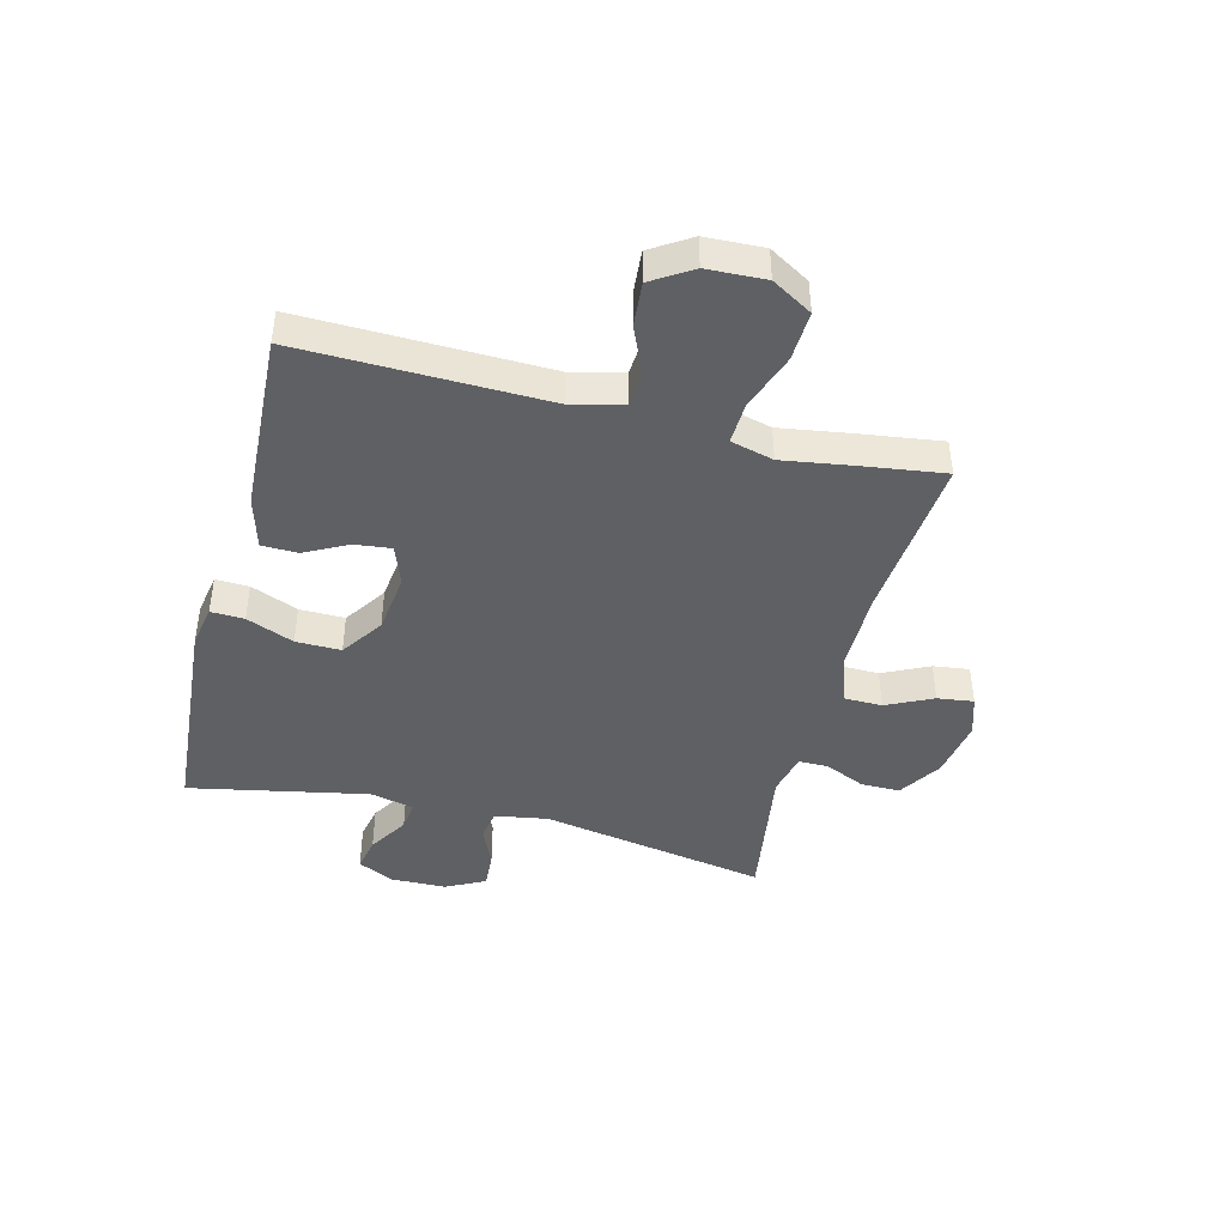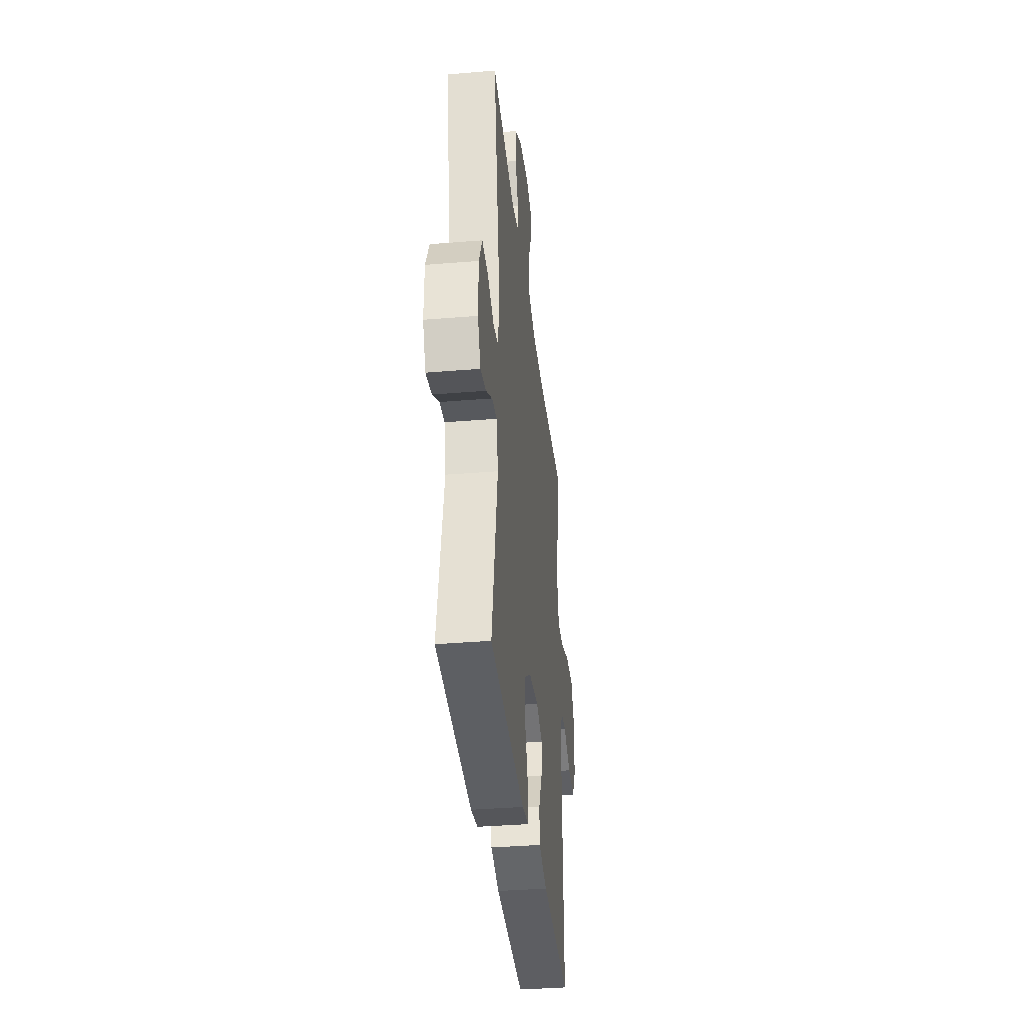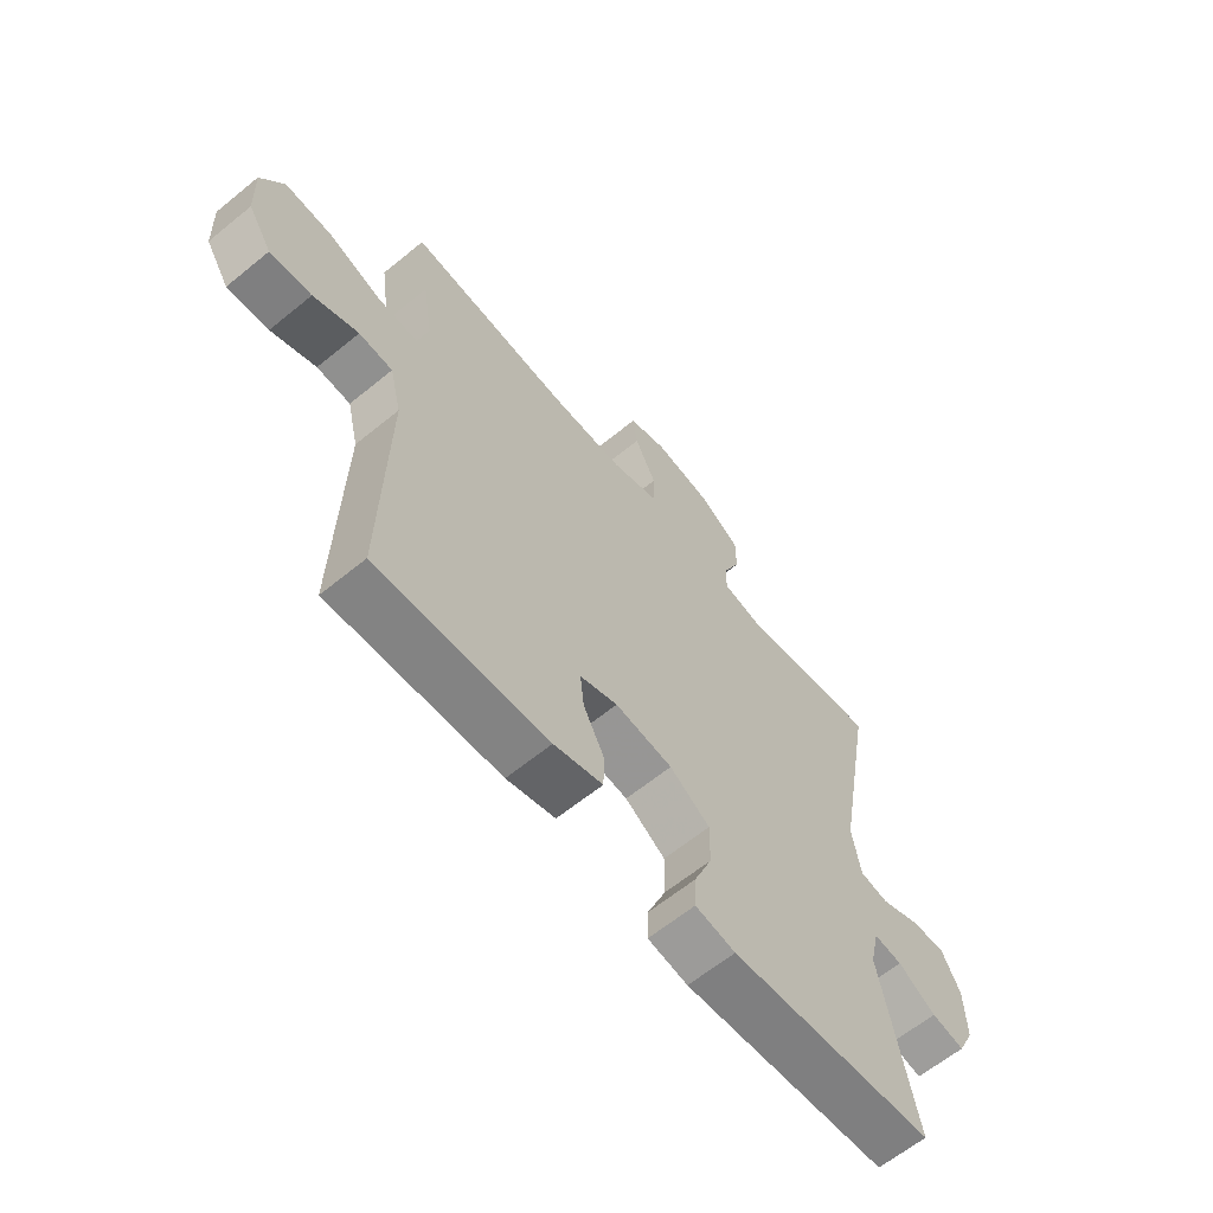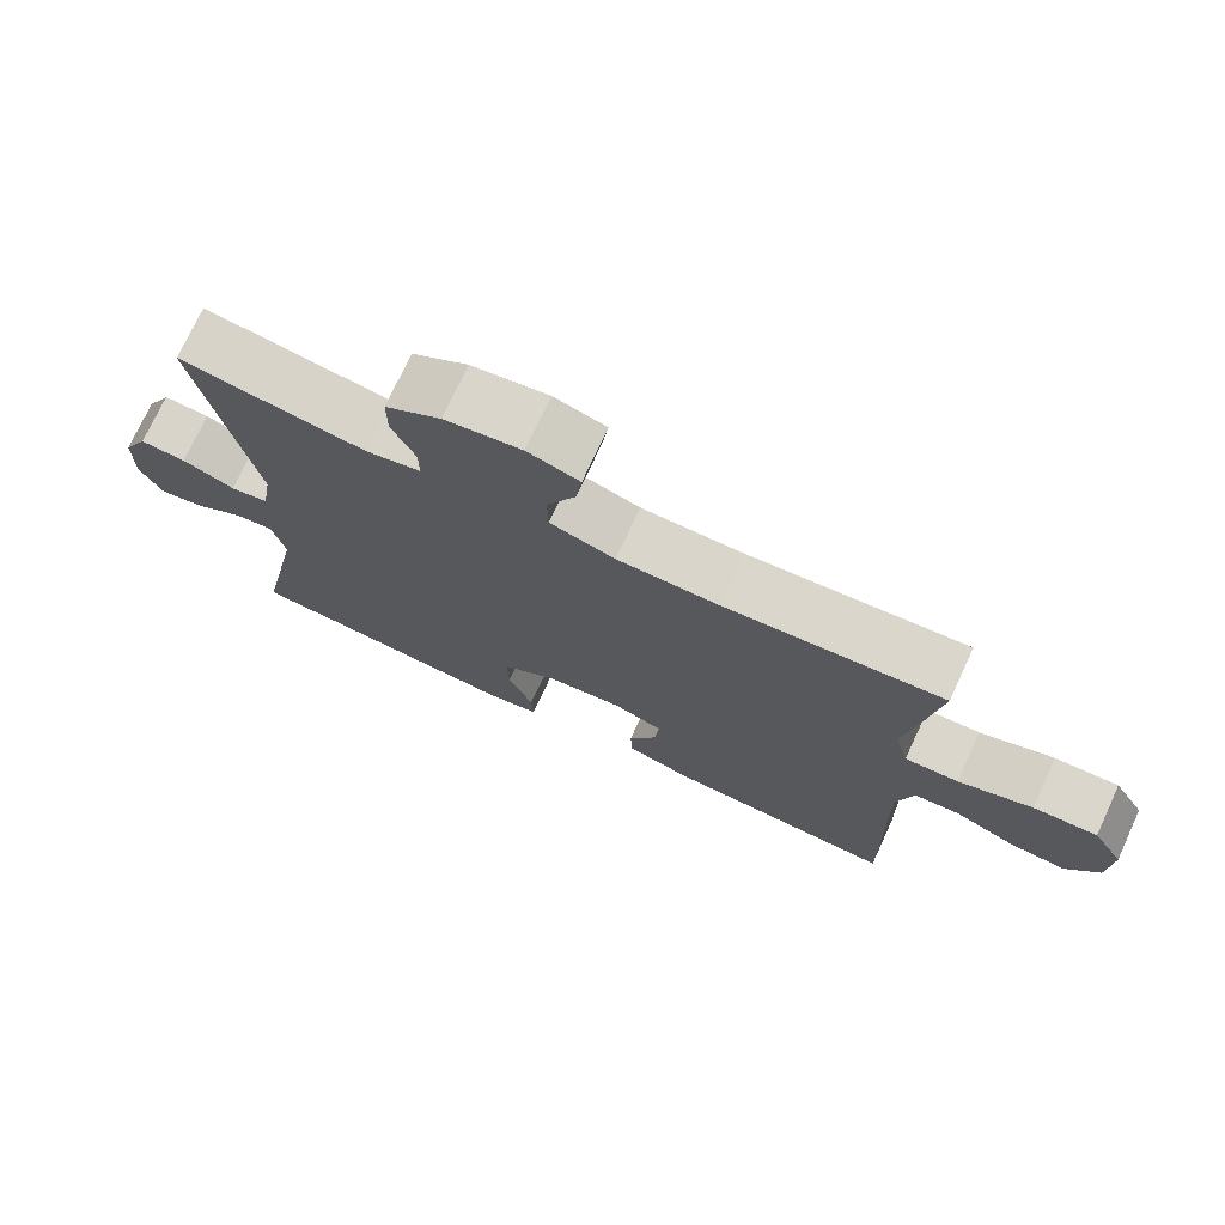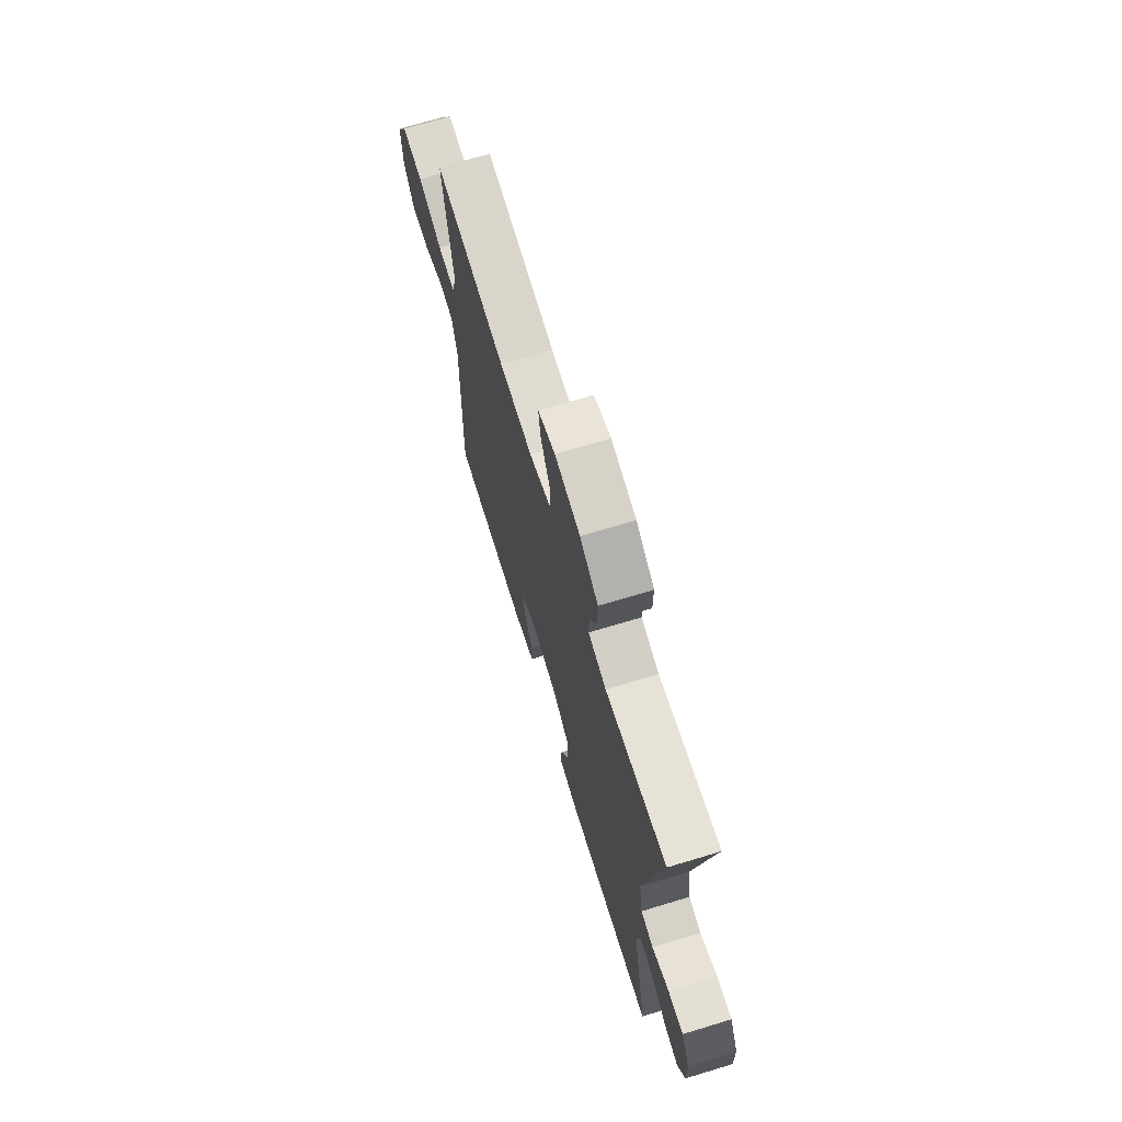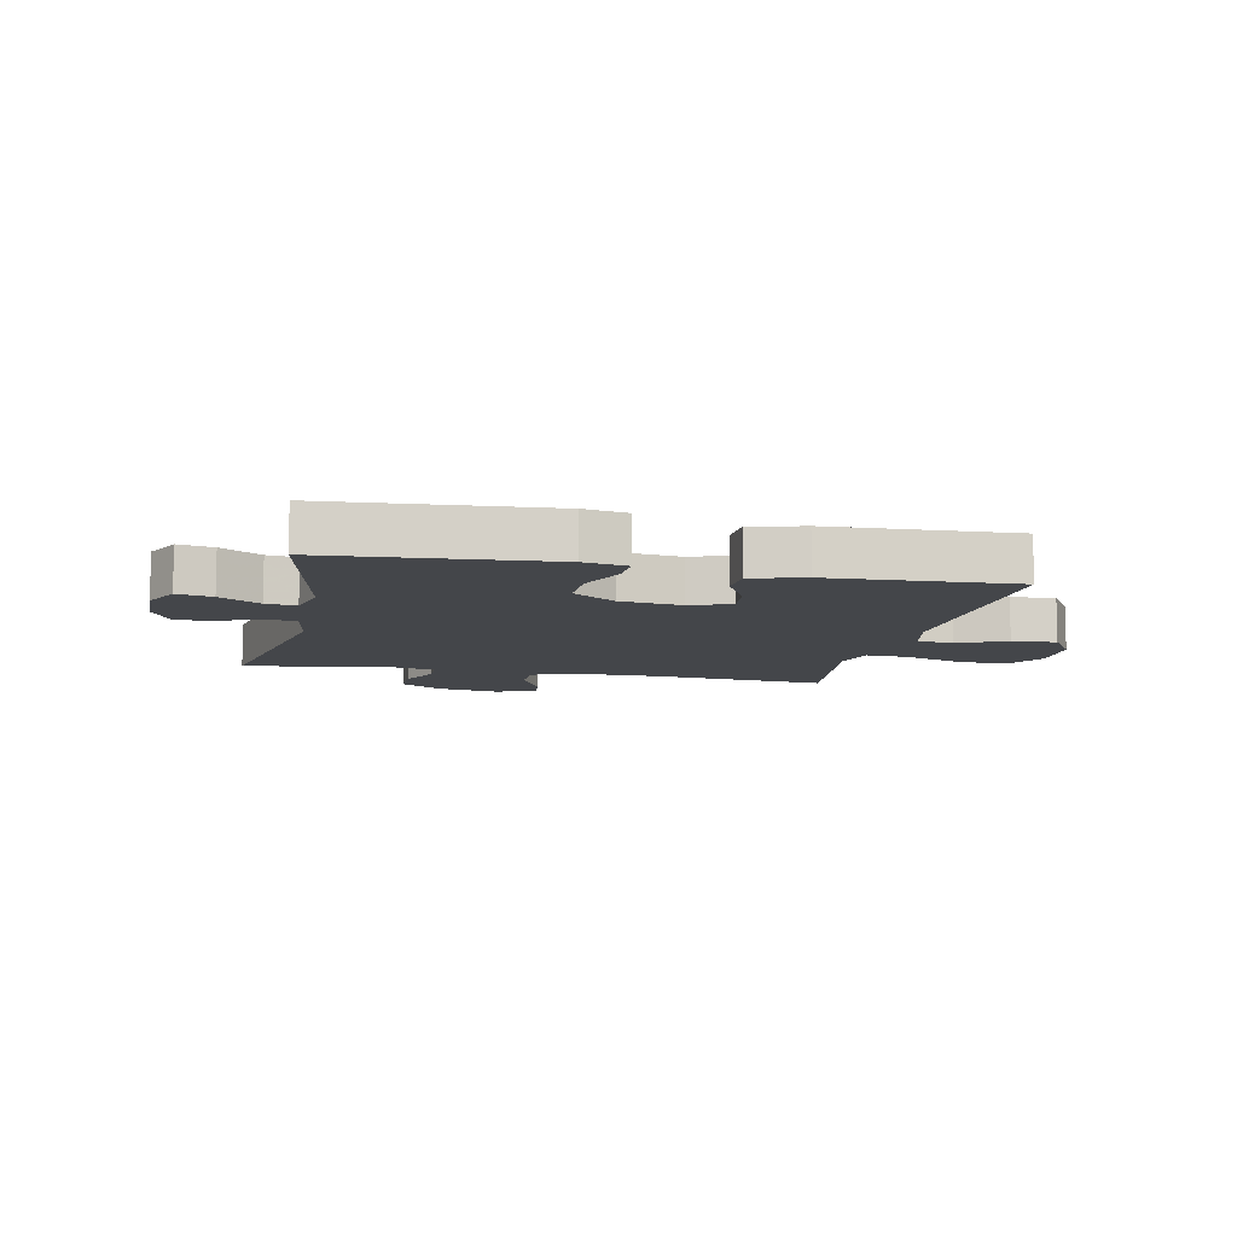
<metadata>
{"format":"obj","ext":"obj","renderer":"f3d","projection":"perspective","resolution":1024,"background":"white","views":[{"elev":-43.5,"azim":-104.3,"up":"+Y"},{"elev":-36.1,"azim":96.2,"up":"+Z"},{"elev":-63.0,"azim":-50.4,"up":"+Z"},{"elev":74.2,"azim":-155.1,"up":"+Z"},{"elev":69.8,"azim":73.1,"up":"+Z"},{"elev":-9.4,"azim":167.8,"up":"+Y"}]}
</metadata>
<code>
v 0.5 0.07 -0.5
v 0.132 0.07 -0.528
v 0.06 0.07 -0.515
v 0.062 0.07 -0.458
v 0.095 0.07 -0.377
v 0.096 0.07 -0.3
v 0.024 0.07 -0.251
v -0.079 0.07 -0.238
v -0.147 0.07 -0.263
v -0.14 0.07 -0.325
v -0.102 0.07 -0.399
v -0.104 0.07 -0.46
v -0.192 0.07 -0.485
v -0.5 0.07 -0.5
v -0.491 0.07 -0.08
v -0.512 0.07 0.008
v -0.573 0.07 0.012
v -0.654 0.07 -0.023
v -0.729 0.07 -0.029
v -0.772 0.07 0.039
v -0.776 0.07 0.139
v -0.735 0.07 0.208
v -0.65 0.07 0.204
v -0.552 0.07 0.169
v -0.481 0.07 0.166
v -0.462 0.07 0.239
v -0.48 0.07 0.356
v -0.5 0.07 0.5
v -0.211 0.07 0.474
v -0.076 0.07 0.474
v 0.01 0.07 0.502
v 0.011 0.07 0.567
v -0.027 0.07 0.646
v -0.035 0.07 0.708
v 0.034 0.07 0.73
v 0.136 0.07 0.713
v 0.21 0.07 0.666
v 0.21 0.07 0.599
v 0.179 0.07 0.53
v 0.179 0.07 0.479
v 0.252 0.07 0.462
v 0.5 0.07 0.5
v 0.43 0.07 0.111
v 0.445 0.07 0.02
v 0.496 0.07 0.011
v 0.566 0.07 0.041
v 0.628 0.07 0.045
v 0.662 0.07 -0.022
v 0.664 0.07 -0.117
v 0.634 0.07 -0.179
v 0.575 0.07 -0.167
v 0.507 0.07 -0.125
v 0.456 0.07 -0.119
v 0.439 0.07 -0.194
v 0.5 0 -0.5
v 0.132 0 -0.528
v 0.06 0 -0.515
v 0.062 0 -0.458
v 0.095 0 -0.377
v 0.096 0 -0.3
v 0.024 0 -0.251
v -0.079 0 -0.238
v -0.147 0 -0.263
v -0.14 0 -0.325
v -0.102 0 -0.399
v -0.104 0 -0.46
v -0.192 0 -0.485
v -0.5 0 -0.5
v -0.491 0 -0.08
v -0.512 0 0.008
v -0.573 0 0.012
v -0.654 0 -0.023
v -0.729 0 -0.029
v -0.772 0 0.039
v -0.776 0 0.139
v -0.735 0 0.208
v -0.65 0 0.204
v -0.552 0 0.169
v -0.481 0 0.166
v -0.462 0 0.239
v -0.48 0 0.356
v -0.5 0 0.5
v -0.211 0 0.474
v -0.076 0 0.474
v 0.01 0 0.502
v 0.011 0 0.567
v -0.027 0 0.646
v -0.035 0 0.708
v 0.034 0 0.73
v 0.136 0 0.713
v 0.21 0 0.666
v 0.21 0 0.599
v 0.179 0 0.53
v 0.179 0 0.479
v 0.252 0 0.462
v 0.5 0 0.5
v 0.43 0 0.111
v 0.445 0 0.02
v 0.496 0 0.011
v 0.566 0 0.041
v 0.628 0 0.045
v 0.662 0 -0.022
v 0.664 0 -0.117
v 0.634 0 -0.179
v 0.575 0 -0.167
v 0.507 0 -0.125
v 0.456 0 -0.119
v 0.439 0 -0.194
f 49 50 51 52
f 49 52 53
f 48 49 53
f 45 46 47 48
f 44 45 48 53
f 43 44 53 54
f 41 42 43
f 40 41 43 54
f 36 37 38 39
f 36 39 40
f 35 36 40
f 32 33 34 35
f 31 32 35 40
f 30 31 40 54
f 26 27 28 29
f 25 26 29 30
f 21 22 23 24
f 21 24 25
f 20 21 25
f 17 18 19 20
f 16 17 20 25
f 15 16 25 30
f 10 11 12 13
f 9 10 13 14
f 2 3 4 5
f 2 5 6
f 1 2 6
f 54 1 6 7
f 9 14 15 30
f 8 9 30
f 7 8 30 54
f 106 105 104 103
f 107 106 103
f 107 103 102
f 102 101 100 99
f 107 102 99 98
f 108 107 98 97
f 97 96 95
f 108 97 95 94
f 93 92 91 90
f 94 93 90
f 94 90 89
f 89 88 87 86
f 94 89 86 85
f 108 94 85 84
f 83 82 81 80
f 84 83 80 79
f 78 77 76 75
f 79 78 75
f 79 75 74
f 74 73 72 71
f 79 74 71 70
f 84 79 70 69
f 67 66 65 64
f 68 67 64 63
f 59 58 57 56
f 60 59 56
f 60 56 55
f 61 60 55 108
f 84 69 68 63
f 84 63 62
f 108 84 62 61
f 1 55 56 2
f 2 56 57 3
f 3 57 58 4
f 4 58 59 5
f 5 59 60 6
f 6 60 61 7
f 7 61 62 8
f 8 62 63 9
f 9 63 64 10
f 10 64 65 11
f 11 65 66 12
f 12 66 67 13
f 13 67 68 14
f 14 68 69 15
f 15 69 70 16
f 16 70 71 17
f 17 71 72 18
f 18 72 73 19
f 19 73 74 20
f 20 74 75 21
f 21 75 76 22
f 22 76 77 23
f 23 77 78 24
f 24 78 79 25
f 25 79 80 26
f 26 80 81 27
f 27 81 82 28
f 28 82 83 29
f 29 83 84 30
f 30 84 85 31
f 31 85 86 32
f 32 86 87 33
f 33 87 88 34
f 34 88 89 35
f 35 89 90 36
f 36 90 91 37
f 37 91 92 38
f 38 92 93 39
f 39 93 94 40
f 40 94 95 41
f 41 95 96 42
f 42 96 97 43
f 43 97 98 44
f 44 98 99 45
f 45 99 100 46
f 46 100 101 47
f 47 101 102 48
f 48 102 103 49
f 49 103 104 50
f 50 104 105 51
f 51 105 106 52
f 52 106 107 53
f 53 107 108 54
f 54 108 55 1

</code>
